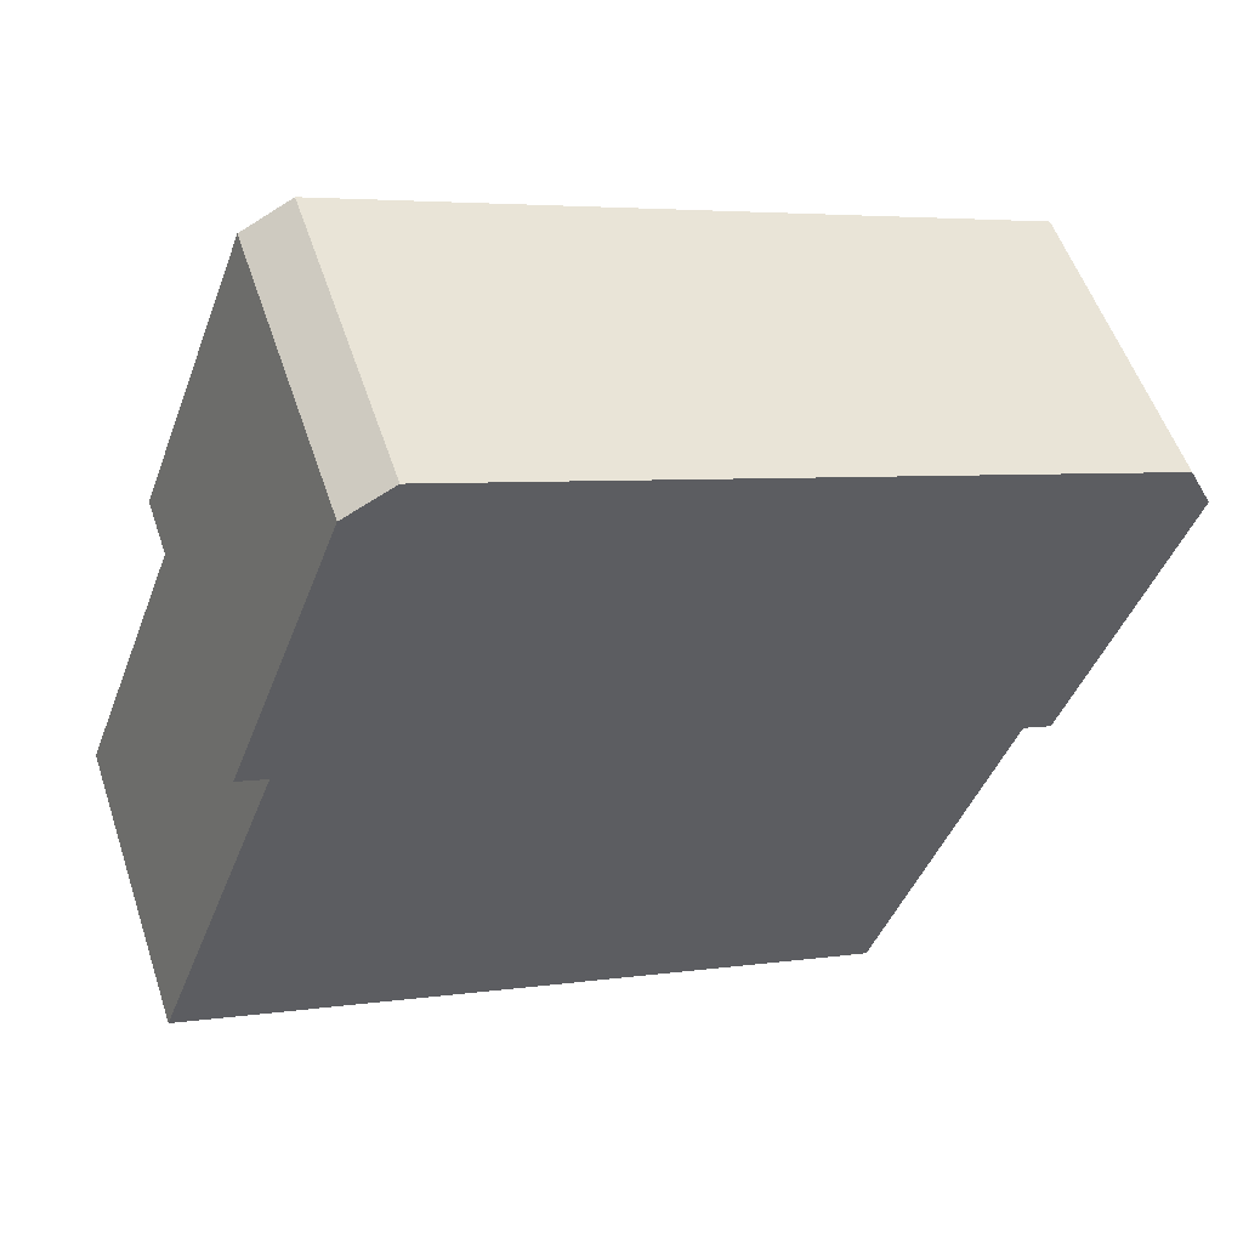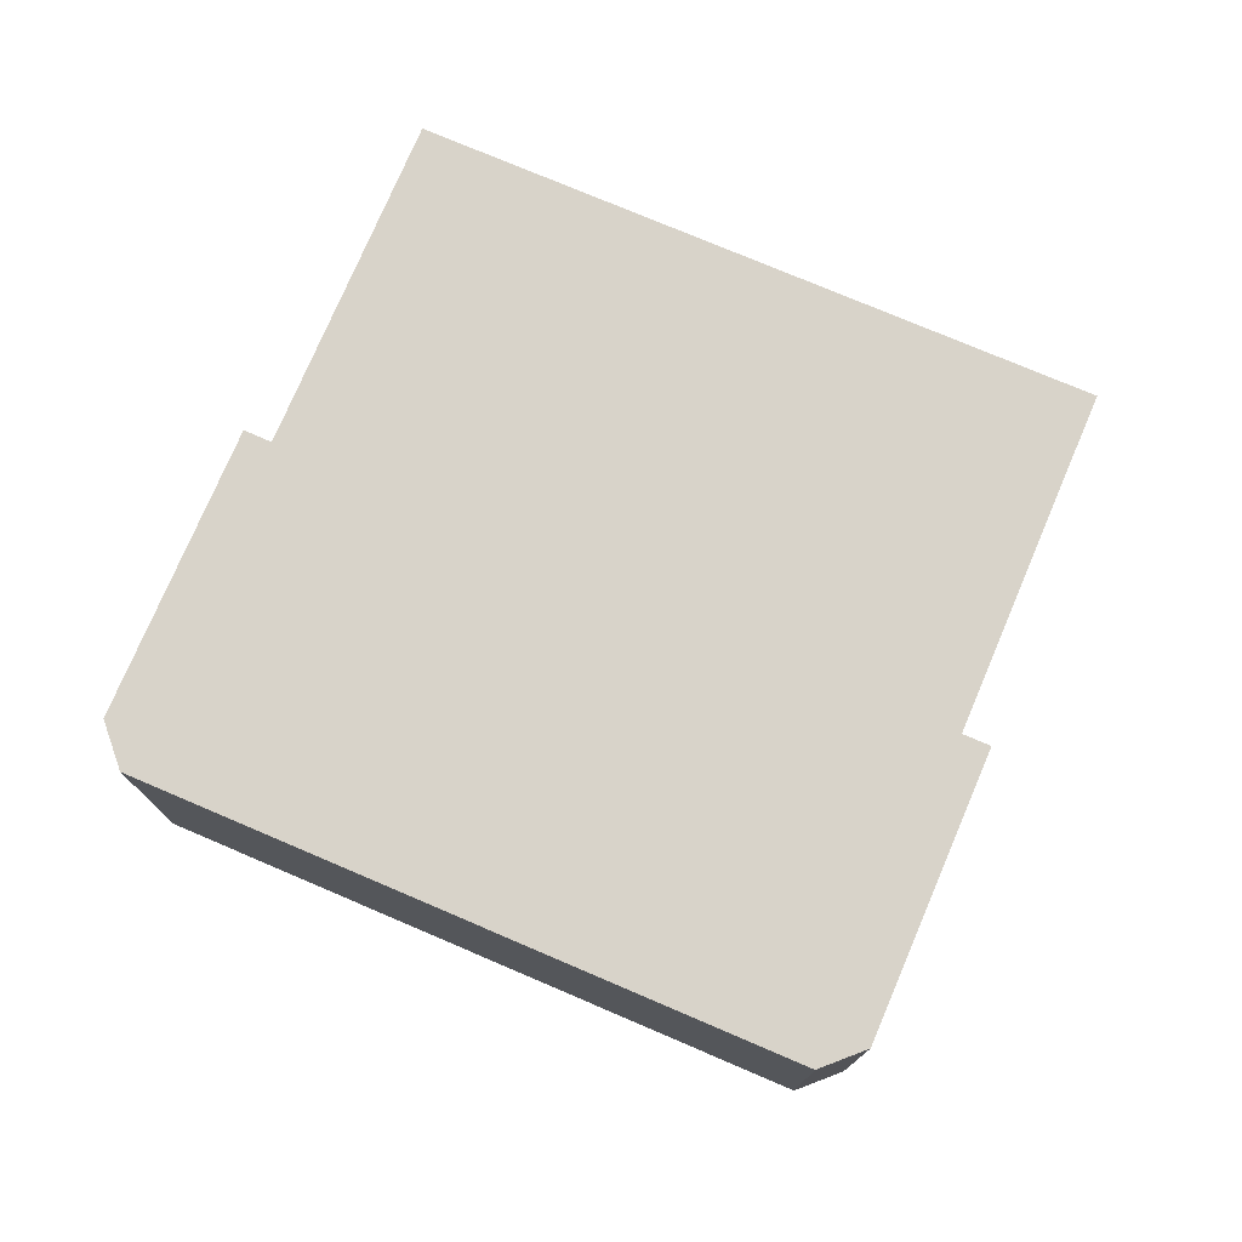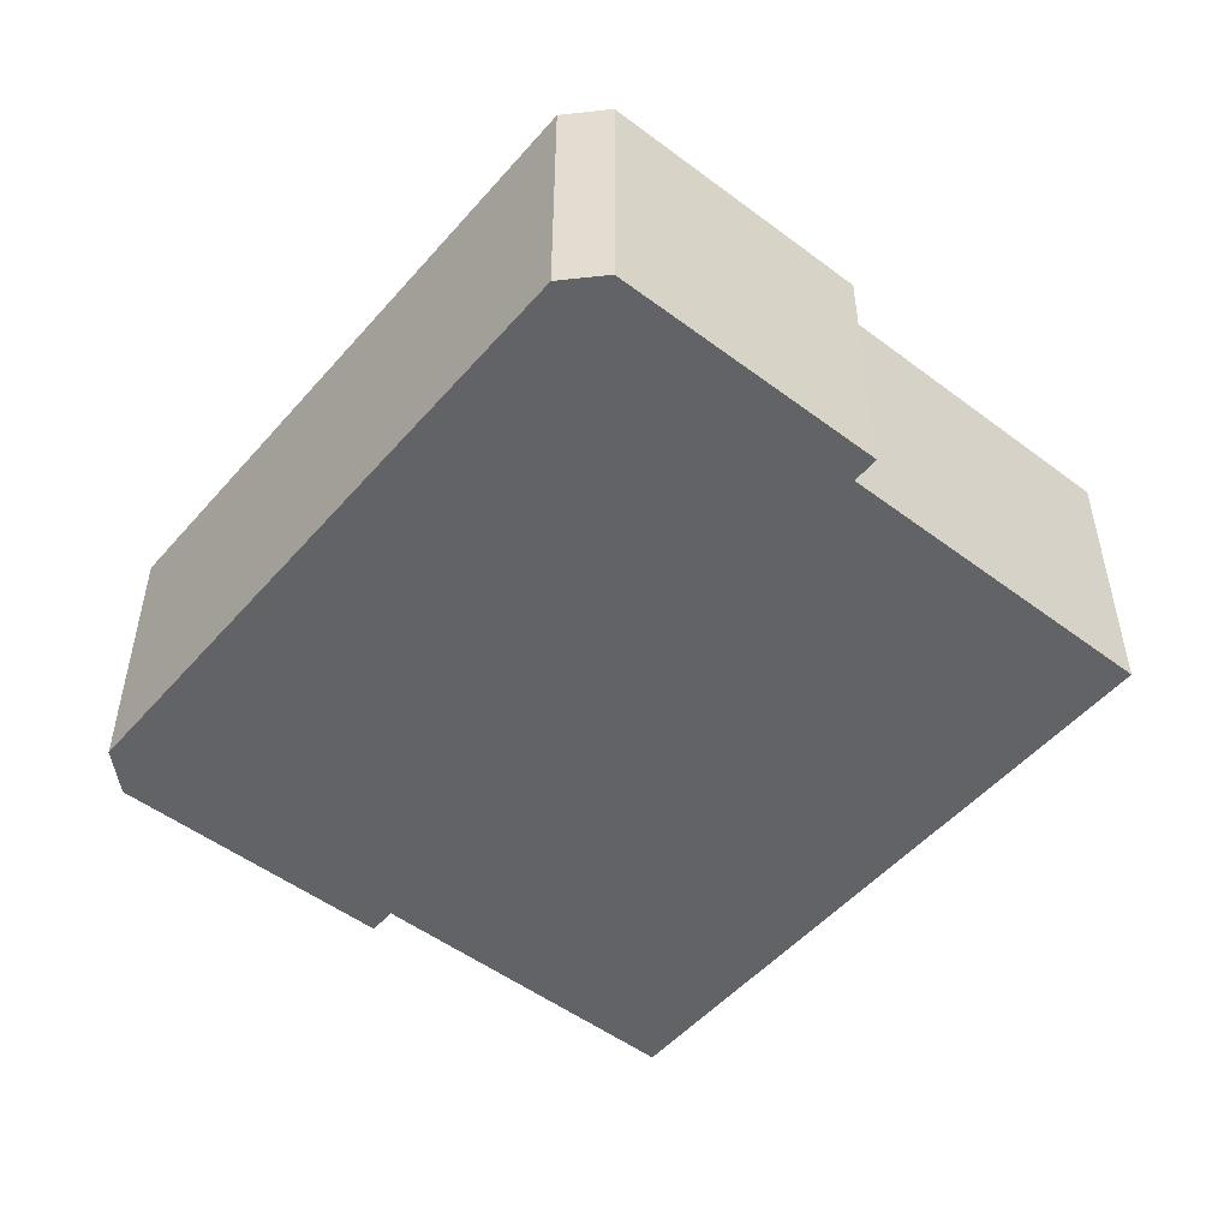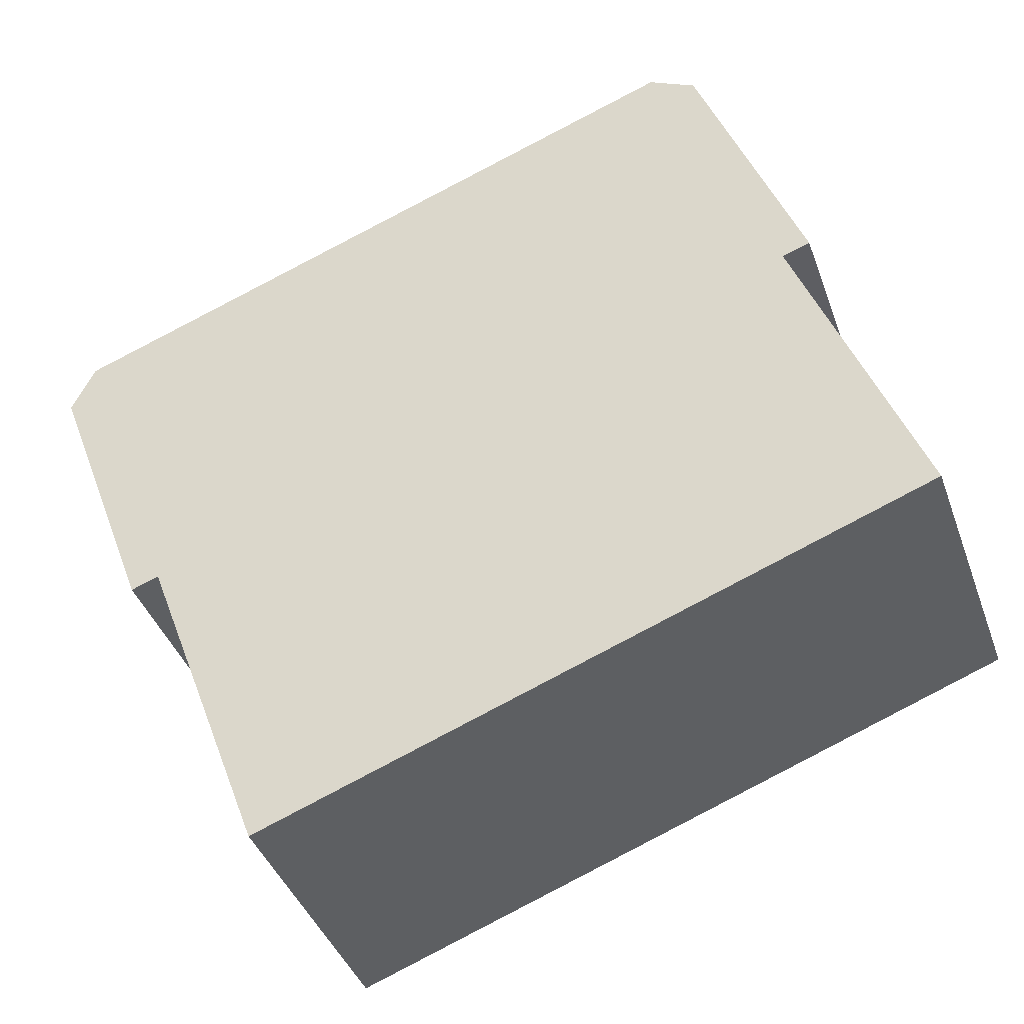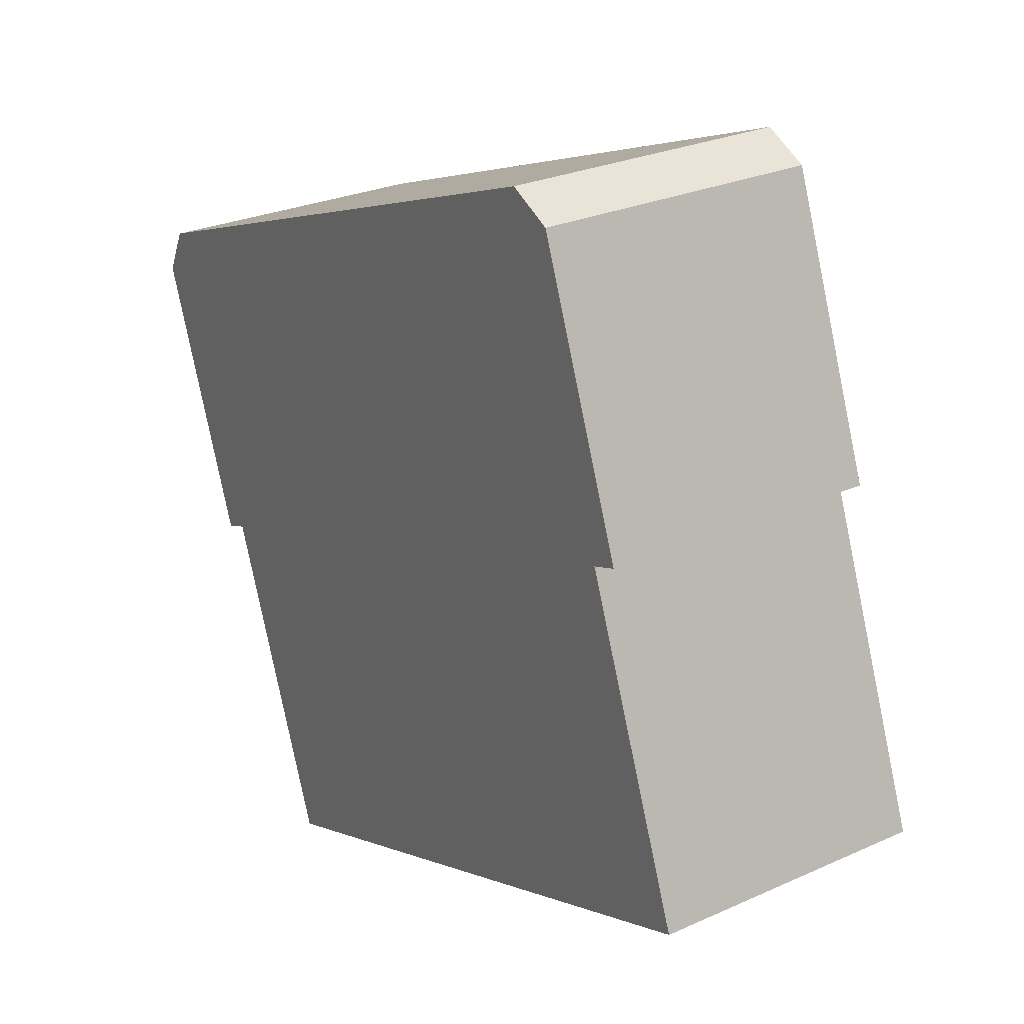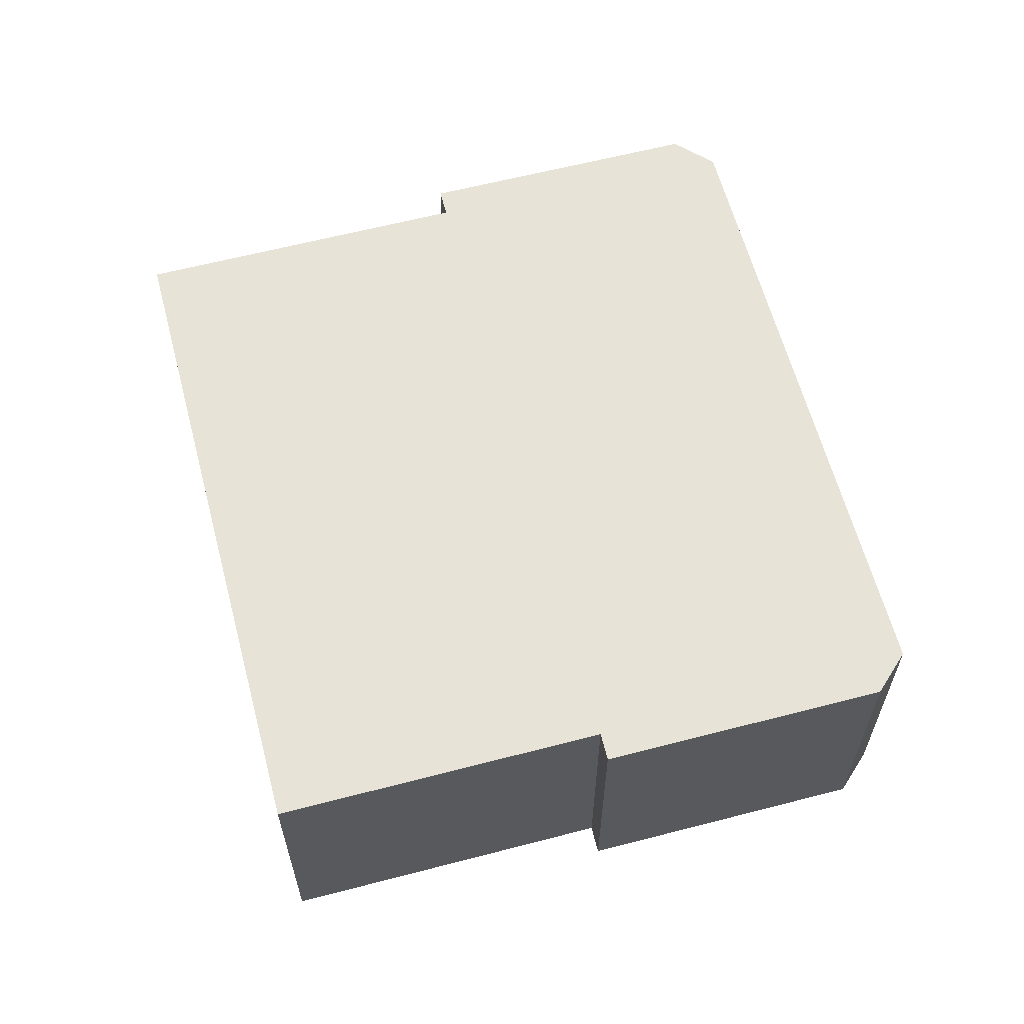
<metadata>
{"format":"obj","ext":"obj","renderer":"f3d","projection":"perspective","resolution":1024,"background":"white","views":[{"elev":54.2,"azim":-18.3,"up":"+Z"},{"elev":76.0,"azim":43.5,"up":"+Y"},{"elev":-50.8,"azim":71.0,"up":"+Y"},{"elev":-40.5,"azim":-161.2,"up":"+Z"},{"elev":26.9,"azim":-124.9,"up":"+Z"},{"elev":61.6,"azim":-84.4,"up":"+Y"}]}
</metadata>
<code>
v  8.033 3.526 -2.995
v  1.49 3.526 3.99
v  9.55 3.526 1.07
v  0 3.526 2.159e-16
v  11.15 3.526 4.364
v  3.014 3.526 7.872
v  10.87 3.526 4.952
v  2.44 3.526 7.58
v  9.886 3.526 0.947
v  1.15 3.526 4.11
v  1.15 -2.517e-16 4.11
v  2.44 -4.641e-16 7.58
v  0 0 0
v  1.49 -2.443e-16 3.99
v  3.014 -4.82e-16 7.872
v  10.87 -3.032e-16 4.952
v  11.15 -2.672e-16 4.364
v  9.886 -5.799e-17 0.947
v  9.55 -6.552e-17 1.07
v  8.033 1.834e-16 -2.995
g defaultobject
f 1 2 3
f 2 1 4
f 5 6 7
f 6 5 8
f 8 5 9
f 8 9 3
f 8 3 2
f 8 2 10
f 11 8 10
f 8 11 12
f 13 2 4
f 2 13 14
f 12 6 8
f 6 12 15
f 15 7 6
f 7 15 16
f 16 5 7
f 5 16 17
f 17 9 5
f 9 17 18
f 19 1 3
f 1 19 20
f 18 3 9
f 3 18 19
f 20 4 1
f 4 20 13
f 14 10 2
f 10 14 11
f 11 14 12
f 16 18 17
f 18 16 15
f 18 15 19
f 19 15 20
f 20 15 13
f 13 15 14
f 14 15 12

</code>
